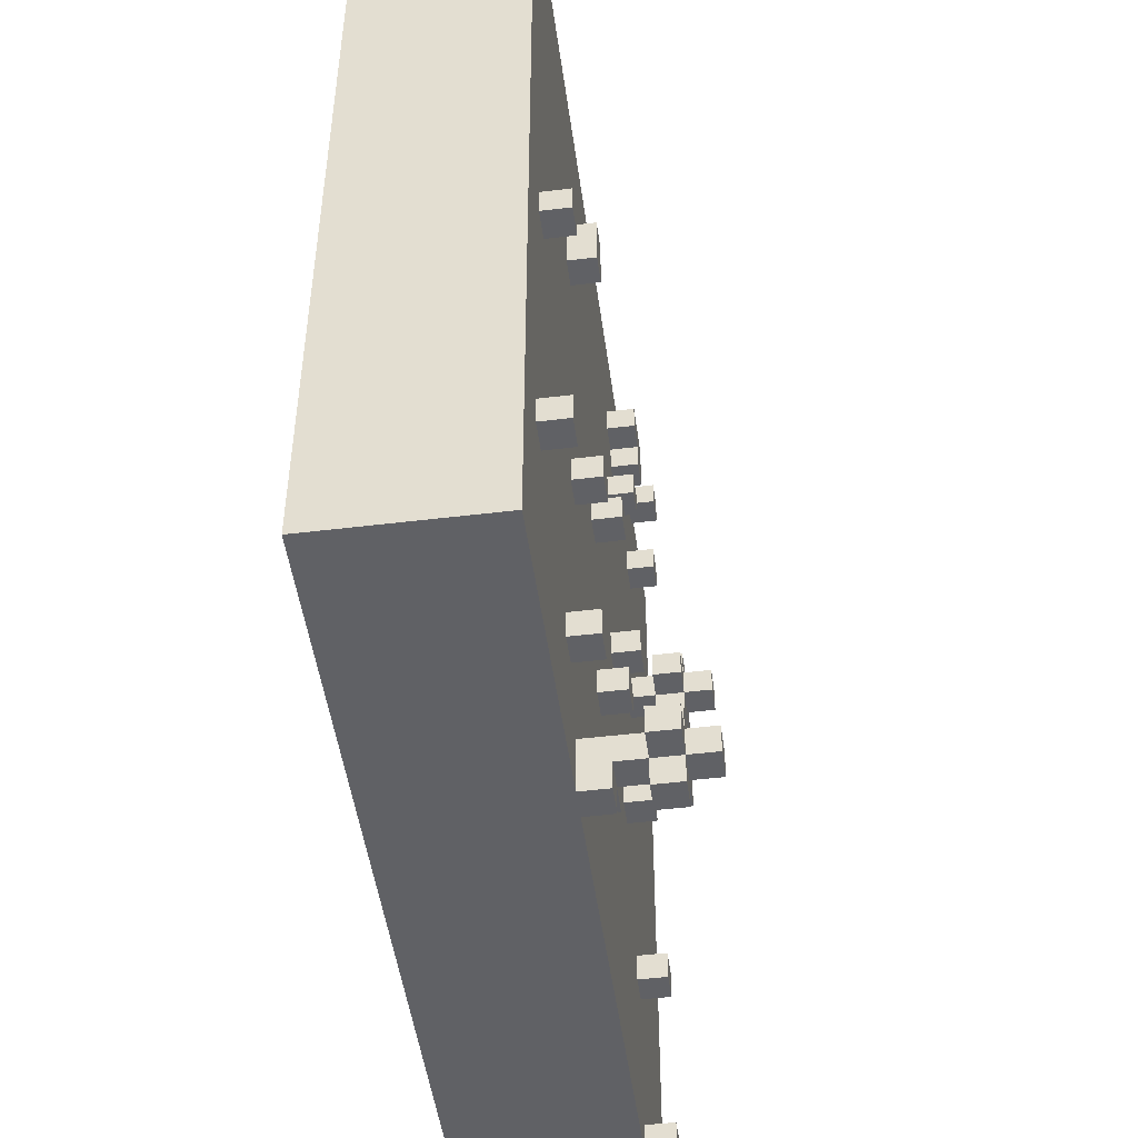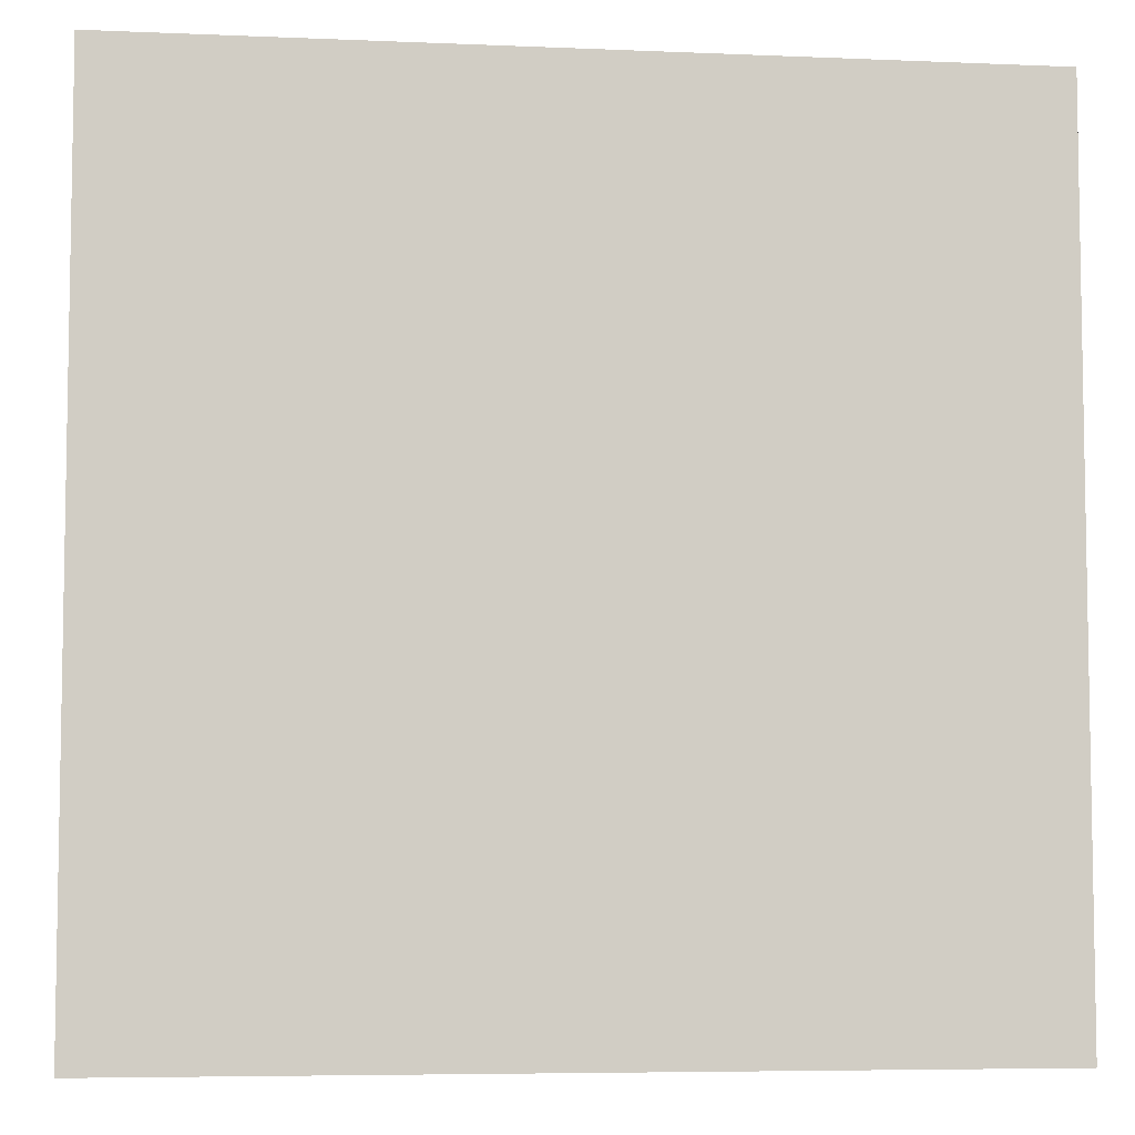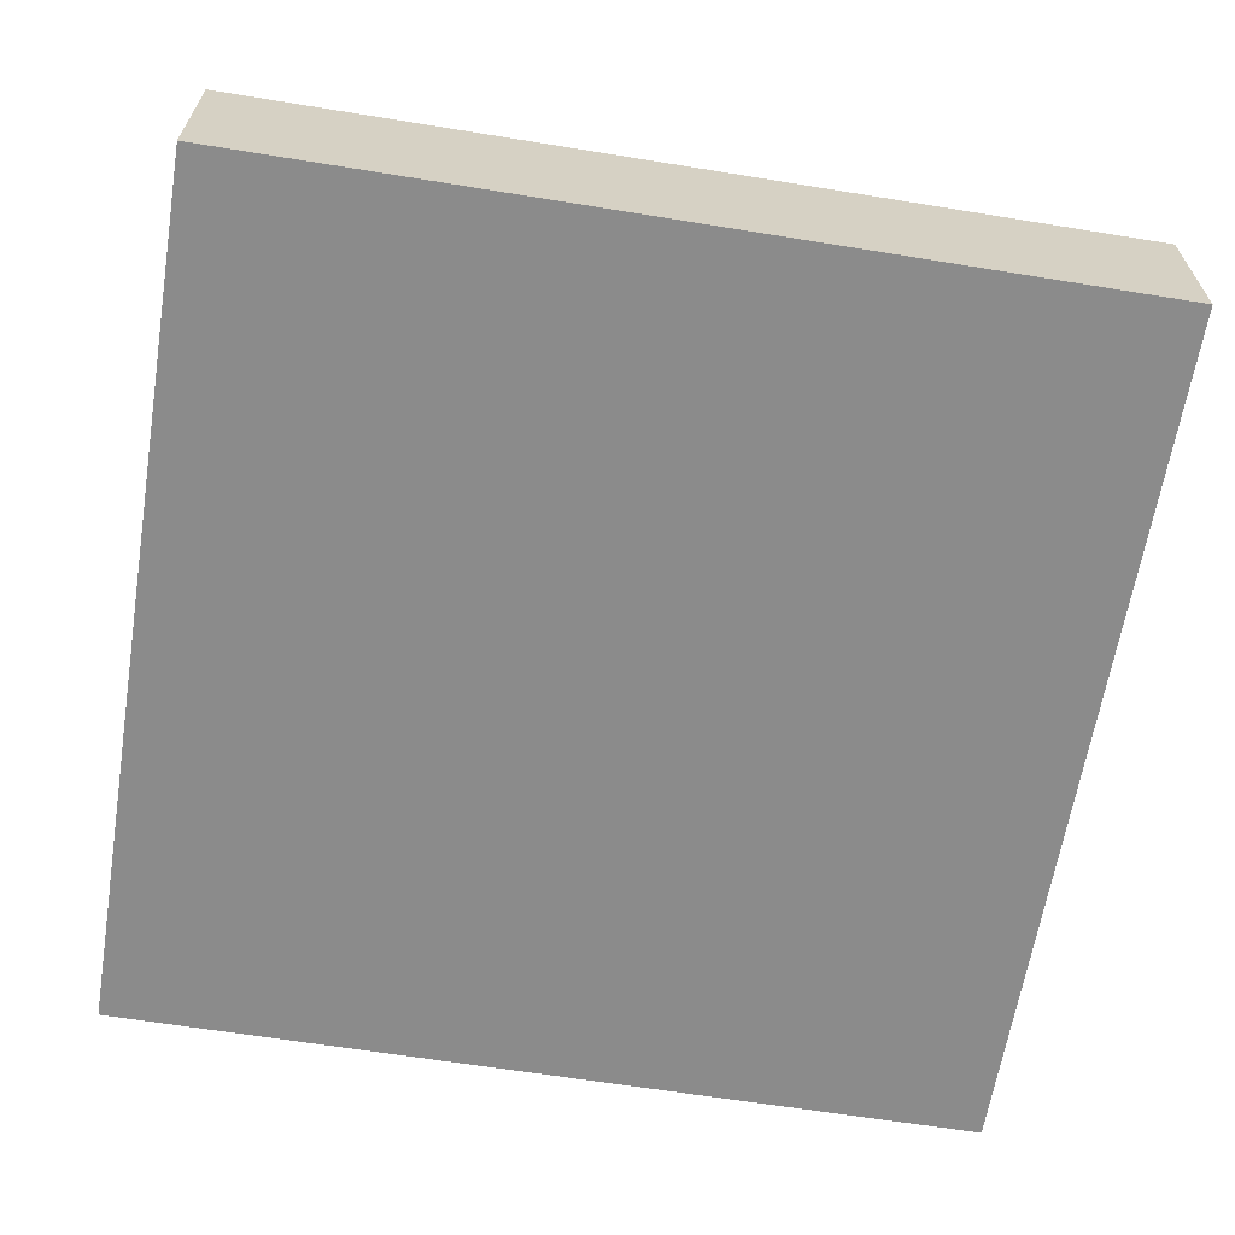
<metadata>
{"format":"obj","ext":"obj","renderer":"f3d","projection":"perspective","resolution":1024,"background":"white","views":[{"elev":-48.7,"azim":97.7,"up":"+Z"},{"elev":-6.1,"azim":-7.2,"up":"+Z"},{"elev":-63.9,"azim":-99.3,"up":"+Y"}]}
</metadata>
<code>
g 002_005_03
v -16 0 16
v -16 0 -16
v -16 3 16
v -16 3 -2
v -16 3 -4
v -16 3 -16
v -16 4 -2
v -16 4 -4
v -16 5 -10
v -16 5 -11
v -16 6 16
v -16 6 -10
v -16 6 -11
v -16 6 -16
v -15 6 8
v -15 6 7
v -15 7 8
v -15 7 7
v -11 6 16
v -11 6 15
v -11 6 -15
v -11 6 -16
v -11 7 16
v -11 7 15
v -11 7 -15
v -11 7 -16
v -10 6 11
v -10 6 10
v -10 6 -9
v -10 6 -10
v -10 7 11
v -10 7 10
v -10 7 3
v -10 7 2
v -10 7 -9
v -10 7 -10
v -10 8 3
v -10 8 2
v -9 6 3
v -9 6 2
v -9 7 4
v -9 7 3
v -9 7 2
v -9 7 1
v -9 8 4
v -9 8 3
v -9 8 2
v -9 8 1
v -9 9 3
v -9 9 2
v -7 6 -4
v -7 6 -5
v -7 7 -4
v -7 7 -5
v -5 6 12
v -5 6 10
v -5 7 12
v -5 7 10
v -4 6 -0
v -4 6 -1
v -4 7 -0
v -4 7 -1
v -3 6 7
v -3 6 6
v -3 7 7
v -3 7 6
v 0 6 -6
v 0 6 -7
v 0 7 -6
v 0 7 -7
v 1 6 1
v 1 6 -0
v 1 7 1
v 1 7 -0
v 4 6 -14
v 4 6 -15
v 4 7 -14
v 4 7 -15
v 4 8 -14
v 4 8 -15
v 4 9 -14
v 4 9 -15
v 5 6 -15
v 5 6 -16
v 5 7 -14
v 5 7 -15
v 5 7 -16
v 5 8 -13
v 5 8 -14
v 5 8 -15
v 5 8 -16
v 5 9 -13
v 5 9 -14
v 5 9 -15
v 5 9 -16
v 5 10 -14
v 5 10 -15
v 6 6 -3
v 6 6 -4
v 6 7 -3
v 6 7 -4
v 7 6 8
v 7 6 6
v 7 6 -11
v 7 6 -12
v 7 7 8
v 7 7 6
v 7 7 -11
v 7 7 -12
v 13 6 1
v 13 6 -0
v 13 6 -9
v 13 6 -10
v 13 7 1
v 13 7 -0
v 13 7 -9
v 13 7 -10
v 15 6 16
v 15 6 15
v 15 7 16
v 15 7 15
v -14 6 8
v -14 6 7
v -14 7 8
v -14 7 7
v -10 6 16
v -10 6 15
v -10 6 -15
v -10 6 -16
v -10 7 16
v -10 7 15
v -10 7 -15
v -10 7 -16
v -9 6 11
v -9 6 10
v -9 6 -9
v -9 6 -10
v -9 7 11
v -9 7 10
v -9 7 -9
v -9 7 -10
v -8 6 3
v -8 6 2
v -8 7 4
v -8 7 3
v -8 7 2
v -8 7 1
v -8 8 4
v -8 8 3
v -8 8 2
v -8 8 1
v -8 9 3
v -8 9 2
v -7 7 3
v -7 7 2
v -7 8 3
v -7 8 2
v -6 6 -4
v -6 6 -5
v -6 7 -4
v -6 7 -5
v -4 6 11
v -4 6 10
v -4 7 11
v -4 7 10
v -3 6 12
v -3 6 11
v -3 6 -0
v -3 6 -1
v -3 7 12
v -3 7 11
v -3 7 -0
v -3 7 -1
v -2 6 7
v -2 6 6
v -2 7 7
v -2 7 6
v 1 6 -6
v 1 6 -7
v 1 7 -6
v 1 7 -7
v 2 6 1
v 2 6 -0
v 2 7 1
v 2 7 -0
v 6 6 -14
v 6 6 -16
v 6 7 -15
v 6 7 -16
v 6 8 -13
v 6 8 -14
v 6 8 -15
v 6 8 -16
v 6 9 -13
v 6 9 -14
v 6 9 -15
v 6 9 -16
v 6 10 -14
v 6 10 -15
v 7 6 -3
v 7 6 -4
v 7 7 -3
v 7 7 -4
v 7 8 -14
v 7 8 -15
v 7 9 -14
v 7 9 -15
v 8 6 8
v 8 6 6
v 8 6 -11
v 8 6 -12
v 8 7 8
v 8 7 6
v 8 7 -11
v 8 7 -12
v 14 6 1
v 14 6 -0
v 14 6 -9
v 14 6 -10
v 14 7 1
v 14 7 -0
v 14 7 -9
v 14 7 -10
v 16 0 16
v 16 0 -16
v 16 3 16
v 16 3 -2
v 16 3 -4
v 16 3 -16
v 16 4 -2
v 16 4 -4
v 16 6 16
v 16 6 15
v 16 6 -16
v 16 7 16
v 16 7 15
v -16 0 16
v -16 3 16
v -16 6 16
v -11 6 16
v -11 7 16
v -10 6 16
v -10 7 16
v -4 2 16
v -4 3 16
v -3 2 16
v -3 4 16
v -2 3 16
v -2 4 16
v 12 5 16
v 12 6 16
v 13 5 16
v 13 6 16
v 15 6 16
v 15 7 16
v 16 0 16
v 16 3 16
v 16 6 16
v 16 7 16
v -5 6 12
v -5 7 12
v -3 6 12
v -3 7 12
v -10 6 11
v -10 7 11
v -9 6 11
v -9 7 11
v -15 6 8
v -15 7 8
v -14 6 8
v -14 7 8
v 7 6 8
v 7 7 8
v 8 6 8
v 8 7 8
v -3 6 7
v -3 7 7
v -2 6 7
v -2 7 7
v -9 7 4
v -9 8 4
v -8 7 4
v -8 8 4
v -10 7 3
v -10 8 3
v -9 6 3
v -9 7 3
v -9 8 3
v -9 9 3
v -8 6 3
v -8 7 3
v -8 8 3
v -8 9 3
v -7 7 3
v -7 8 3
v 1 6 1
v 1 7 1
v 2 6 1
v 2 7 1
v 13 6 1
v 13 7 1
v 14 6 1
v 14 7 1
v -4 6 -0
v -4 7 -0
v -3 6 -0
v -3 7 -0
v 6 6 -3
v 6 7 -3
v 7 6 -3
v 7 7 -3
v -7 6 -4
v -7 7 -4
v -6 6 -4
v -6 7 -4
v 0 6 -6
v 0 7 -6
v 1 6 -6
v 1 7 -6
v -10 6 -9
v -10 7 -9
v -9 6 -9
v -9 7 -9
v 13 6 -9
v 13 7 -9
v 14 6 -9
v 14 7 -9
v 7 6 -11
v 7 7 -11
v 8 6 -11
v 8 7 -11
v 5 8 -13
v 5 9 -13
v 6 8 -13
v 6 9 -13
v 4 6 -14
v 4 7 -14
v 4 8 -14
v 4 9 -14
v 5 7 -14
v 5 8 -14
v 5 9 -14
v 5 10 -14
v 6 6 -14
v 6 8 -14
v 6 9 -14
v 6 10 -14
v 7 8 -14
v 7 9 -14
v -11 6 -15
v -11 7 -15
v -10 6 -15
v -10 7 -15
v -11 6 15
v -11 7 15
v -10 6 15
v -10 7 15
v 15 6 15
v 15 7 15
v 16 6 15
v 16 7 15
v -4 6 11
v -4 7 11
v -3 6 11
v -3 7 11
v -10 6 10
v -10 7 10
v -9 6 10
v -9 7 10
v -5 6 10
v -5 7 10
v -4 6 10
v -4 7 10
v -15 6 7
v -15 7 7
v -14 6 7
v -14 7 7
v -3 6 6
v -3 7 6
v -2 6 6
v -2 7 6
v 7 6 6
v 7 7 6
v 8 6 6
v 8 7 6
v -10 7 2
v -10 8 2
v -9 6 2
v -9 7 2
v -9 8 2
v -9 9 2
v -8 6 2
v -8 7 2
v -8 8 2
v -8 9 2
v -7 7 2
v -7 8 2
v -9 7 1
v -9 8 1
v -8 7 1
v -8 8 1
v 1 6 -0
v 1 7 -0
v 2 6 -0
v 2 7 -0
v 13 6 -0
v 13 7 -0
v 14 6 -0
v 14 7 -0
v -4 6 -1
v -4 7 -1
v -3 6 -1
v -3 7 -1
v 6 6 -4
v 6 7 -4
v 7 6 -4
v 7 7 -4
v -7 6 -5
v -7 7 -5
v -6 6 -5
v -6 7 -5
v 0 6 -7
v 0 7 -7
v 1 6 -7
v 1 7 -7
v -10 6 -10
v -10 7 -10
v -9 6 -10
v -9 7 -10
v 13 6 -10
v 13 7 -10
v 14 6 -10
v 14 7 -10
v 7 6 -12
v 7 7 -12
v 8 6 -12
v 8 7 -12
v 4 6 -15
v 4 7 -15
v 4 8 -15
v 4 9 -15
v 5 6 -15
v 5 7 -15
v 5 8 -15
v 5 9 -15
v 5 10 -15
v 6 7 -15
v 6 8 -15
v 6 9 -15
v 6 10 -15
v 7 8 -15
v 7 9 -15
v -16 0 -16
v -16 3 -16
v -16 6 -16
v -11 6 -16
v -11 7 -16
v -10 6 -16
v -10 7 -16
v -3 3 -16
v -3 4 -16
v -2 3 -16
v -2 4 -16
v 5 6 -16
v 5 7 -16
v 5 8 -16
v 5 9 -16
v 6 6 -16
v 6 7 -16
v 6 8 -16
v 6 9 -16
v 16 0 -16
v 16 3 -16
v 16 6 -16
v -16 0 16
v 16 0 16
v -6 0 -3
v -5 0 -3
v -6 0 -4
v -5 0 -4
v -3 0 -6
v -2 0 -6
v -3 0 -7
v -2 0 -7
v -16 0 -16
v 16 0 -16
v -9 7 4
v -8 7 4
v -10 7 3
v -9 7 3
v -8 7 3
v -7 7 3
v -10 7 2
v -9 7 2
v -8 7 2
v -7 7 2
v -9 7 1
v -8 7 1
v 5 8 -13
v 6 8 -13
v 4 8 -14
v 5 8 -14
v 6 8 -14
v 7 8 -14
v 4 8 -15
v 5 8 -15
v 6 8 -15
v 7 8 -15
v 5 8 -16
v 6 8 -16
v -16 6 16
v -11 6 16
v -10 6 16
v 12 6 16
v 13 6 16
v 15 6 16
v -11 6 15
v -10 6 15
v 12 6 15
v 13 6 15
v 15 6 15
v 16 6 15
v -5 6 12
v -3 6 12
v 1 6 12
v 2 6 12
v -10 6 11
v -9 6 11
v -4 6 11
v -3 6 11
v 1 6 11
v 2 6 11
v 10 6 11
v 11 6 11
v -10 6 10
v -9 6 10
v -5 6 10
v -4 6 10
v 10 6 10
v 11 6 10
v -15 6 8
v -14 6 8
v 7 6 8
v 8 6 8
v -15 6 7
v -14 6 7
v -3 6 7
v -2 6 7
v -6 6 6
v -5 6 6
v -3 6 6
v -2 6 6
v 7 6 6
v 8 6 6
v -6 6 5
v -5 6 5
v 13 6 5
v 14 6 5
v 13 6 4
v 14 6 4
v -9 6 3
v -8 6 3
v -9 6 2
v -8 6 2
v 7 6 2
v 8 6 2
v 1 6 1
v 2 6 1
v 7 6 1
v 8 6 1
v 13 6 1
v 14 6 1
v -4 6 -0
v -3 6 -0
v 1 6 -0
v 2 6 -0
v 13 6 -0
v 14 6 -0
v -4 6 -1
v -3 6 -1
v 6 6 -3
v 7 6 -3
v -7 6 -4
v -6 6 -4
v 6 6 -4
v 7 6 -4
v -7 6 -5
v -6 6 -5
v 0 6 -6
v 1 6 -6
v 0 6 -7
v 1 6 -7
v -10 6 -9
v -9 6 -9
v 13 6 -9
v 14 6 -9
v -16 6 -10
v -15 6 -10
v -10 6 -10
v -9 6 -10
v 13 6 -10
v 14 6 -10
v -16 6 -11
v -15 6 -11
v 7 6 -11
v 8 6 -11
v -5 6 -12
v -4 6 -12
v 7 6 -12
v 8 6 -12
v -5 6 -13
v -4 6 -13
v 4 6 -14
v 6 6 -14
v -11 6 -15
v -10 6 -15
v 4 6 -15
v 5 6 -15
v -16 6 -16
v -11 6 -16
v -10 6 -16
v 5 6 -16
v 6 6 -16
v 16 6 -16
v -11 7 16
v -10 7 16
v 15 7 16
v 16 7 16
v -11 7 15
v -10 7 15
v 15 7 15
v 16 7 15
v -5 7 12
v -3 7 12
v -10 7 11
v -9 7 11
v -4 7 11
v -3 7 11
v -10 7 10
v -9 7 10
v -5 7 10
v -4 7 10
v -15 7 8
v -14 7 8
v 7 7 8
v 8 7 8
v -15 7 7
v -14 7 7
v -3 7 7
v -2 7 7
v -3 7 6
v -2 7 6
v 7 7 6
v 8 7 6
v 1 7 1
v 2 7 1
v 13 7 1
v 14 7 1
v -4 7 -0
v -3 7 -0
v 1 7 -0
v 2 7 -0
v 13 7 -0
v 14 7 -0
v -4 7 -1
v -3 7 -1
v 6 7 -3
v 7 7 -3
v -7 7 -4
v -6 7 -4
v 6 7 -4
v 7 7 -4
v -7 7 -5
v -6 7 -5
v 0 7 -6
v 1 7 -6
v 0 7 -7
v 1 7 -7
v -10 7 -9
v -9 7 -9
v 13 7 -9
v 14 7 -9
v -10 7 -10
v -9 7 -10
v 13 7 -10
v 14 7 -10
v 7 7 -11
v 8 7 -11
v 7 7 -12
v 8 7 -12
v 4 7 -14
v 5 7 -14
v -11 7 -15
v -10 7 -15
v 4 7 -15
v 5 7 -15
v 6 7 -15
v -11 7 -16
v -10 7 -16
v 5 7 -16
v 6 7 -16
v -9 8 4
v -8 8 4
v -10 8 3
v -9 8 3
v -8 8 3
v -7 8 3
v -10 8 2
v -9 8 2
v -8 8 2
v -7 8 2
v -9 8 1
v -8 8 1
v -9 9 3
v -8 9 3
v -9 9 2
v -8 9 2
v 5 9 -13
v 6 9 -13
v 4 9 -14
v 5 9 -14
v 6 9 -14
v 7 9 -14
v 4 9 -15
v 5 9 -15
v 6 9 -15
v 7 9 -15
v 5 9 -16
v 6 9 -16
v 5 10 -14
v 6 10 -14
v 5 10 -15
v 6 10 -15
f 3 2 1
f 4 2 3
f 5 2 4
f 6 2 5
f 7 4 3
f 7 5 4
f 8 6 5
f 8 5 7
f 9 8 7
f 9 6 8
f 10 6 9
f 11 7 3
f 11 9 7
f 12 10 9
f 12 9 11
f 13 6 10
f 13 10 12
f 14 6 13
f 17 16 15
f 18 16 17
f 23 20 19
f 24 20 23
f 25 22 21
f 26 22 25
f 31 28 27
f 32 28 31
f 35 30 29
f 36 30 35
f 37 34 33
f 38 34 37
f 42 40 39
f 43 40 42
f 45 42 41
f 46 42 45
f 47 44 43
f 48 44 47
f 49 47 46
f 50 47 49
f 53 52 51
f 54 52 53
f 57 56 55
f 58 56 57
f 61 60 59
f 62 60 61
f 65 64 63
f 66 64 65
f 69 68 67
f 70 68 69
f 73 72 71
f 74 72 73
f 77 76 75
f 78 76 77
f 81 80 79
f 82 80 81
f 86 84 83
f 87 84 86
f 89 86 85
f 90 86 89
f 92 89 88
f 93 89 92
f 94 91 90
f 95 91 94
f 96 94 93
f 97 94 96
f 100 99 98
f 101 99 100
f 106 103 102
f 107 103 106
f 108 105 104
f 109 105 108
f 114 111 110
f 115 111 114
f 116 113 112
f 117 113 116
f 120 119 118
f 121 119 120
f 122 123 124
f 124 123 125
f 126 127 130
f 130 127 131
f 128 129 132
f 132 129 133
f 134 135 138
f 138 135 139
f 136 137 140
f 140 137 141
f 142 143 145
f 145 143 146
f 144 145 148
f 148 145 149
f 146 147 150
f 150 147 151
f 149 150 152
f 152 150 153
f 154 155 156
f 156 155 157
f 158 159 160
f 160 159 161
f 162 163 164
f 164 163 165
f 166 167 170
f 170 167 171
f 168 169 172
f 172 169 173
f 174 175 176
f 176 175 177
f 178 179 180
f 180 179 181
f 182 183 184
f 184 183 185
f 186 187 188
f 188 187 189
f 186 188 191
f 191 188 192
f 190 191 194
f 194 191 195
f 192 193 196
f 196 193 197
f 195 196 198
f 198 196 199
f 200 201 202
f 202 201 203
f 204 205 206
f 206 205 207
f 208 209 212
f 212 209 213
f 210 211 214
f 214 211 215
f 216 217 220
f 220 217 221
f 218 219 222
f 222 219 223
f 224 225 226
f 226 225 227
f 227 225 228
f 228 225 229
f 226 227 230
f 227 228 230
f 228 229 231
f 230 228 231
f 226 230 232
f 230 231 232
f 232 231 233
f 231 229 234
f 233 231 234
f 232 233 235
f 235 233 236
f 240 239 238
f 242 240 238
f 242 241 240
f 243 241 242
f 244 238 237
f 245 242 238
f 245 238 244
f 246 244 237
f 246 245 244
f 247 242 245
f 247 245 246
f 248 247 246
f 249 242 247
f 249 247 248
f 250 249 248
f 250 242 249
f 251 242 250
f 252 250 248
f 252 251 250
f 253 251 252
f 254 253 252
f 256 246 237
f 256 248 246
f 257 252 248
f 257 248 256
f 257 254 252
f 258 255 254
f 258 254 257
f 259 255 258
f 262 261 260
f 263 261 262
f 266 265 264
f 267 265 266
f 270 269 268
f 271 269 270
f 274 273 272
f 275 273 274
f 278 277 276
f 279 277 278
f 282 281 280
f 283 281 282
f 287 285 284
f 288 285 287
f 290 287 286
f 291 287 290
f 292 289 288
f 293 289 292
f 294 292 291
f 295 292 294
f 298 297 296
f 299 297 298
f 302 301 300
f 303 301 302
f 306 305 304
f 307 305 306
f 310 309 308
f 311 309 310
f 314 313 312
f 315 313 314
f 318 317 316
f 319 317 318
f 322 321 320
f 323 321 322
f 326 325 324
f 327 325 326
f 330 329 328
f 331 329 330
f 334 333 332
f 335 333 334
f 340 337 336
f 341 339 338
f 342 339 341
f 344 340 336
f 344 341 340
f 345 341 344
f 346 343 342
f 347 343 346
f 348 346 345
f 349 346 348
f 352 351 350
f 353 351 352
f 354 355 356
f 356 355 357
f 358 359 360
f 360 359 361
f 362 363 364
f 364 363 365
f 366 367 368
f 368 367 369
f 370 371 372
f 372 371 373
f 374 375 376
f 376 375 377
f 378 379 380
f 380 379 381
f 382 383 384
f 384 383 385
f 386 387 389
f 389 387 390
f 388 389 392
f 392 389 393
f 390 391 394
f 394 391 395
f 393 394 396
f 396 394 397
f 398 399 400
f 400 399 401
f 402 403 404
f 404 403 405
f 406 407 408
f 408 407 409
f 410 411 412
f 412 411 413
f 414 415 416
f 416 415 417
f 418 419 420
f 420 419 421
f 422 423 424
f 424 423 425
f 426 427 428
f 428 427 429
f 430 431 432
f 432 431 433
f 434 435 436
f 436 435 437
f 438 439 442
f 442 439 443
f 440 441 444
f 444 441 445
f 443 444 447
f 447 444 448
f 445 446 449
f 449 446 450
f 448 449 451
f 451 449 452
f 454 455 456
f 454 456 458
f 456 457 458
f 458 457 459
f 453 454 460
f 454 458 460
f 460 458 461
f 453 460 462
f 460 461 462
f 461 458 463
f 462 461 463
f 462 463 464
f 463 458 464
f 464 465 468
f 462 464 468
f 468 465 469
f 466 467 470
f 470 467 471
f 453 462 472
f 462 468 473
f 472 462 473
f 473 468 474
f 477 476 475
f 478 476 477
f 479 477 475
f 479 478 477
f 480 476 478
f 480 478 479
f 481 480 479
f 481 476 480
f 482 476 481
f 483 481 479
f 483 482 481
f 484 476 482
f 484 482 483
f 485 479 475
f 485 483 479
f 485 484 483
f 486 476 484
f 486 484 485
f 490 488 487
f 491 488 490
f 493 490 489
f 494 490 493
f 495 492 491
f 496 492 495
f 497 495 494
f 498 495 497
f 502 500 499
f 503 500 502
f 505 502 501
f 506 502 505
f 507 504 503
f 508 504 507
f 509 507 506
f 510 507 509
f 511 512 517
f 513 514 518
f 514 515 519
f 518 514 519
f 515 516 520
f 519 515 520
f 520 516 521
f 518 519 523
f 521 522 523
f 520 521 523
f 519 520 523
f 517 518 523
f 523 522 524
f 524 522 525
f 525 522 526
f 517 523 527
f 527 523 528
f 524 525 530
f 525 526 531
f 530 525 531
f 526 522 532
f 531 526 532
f 532 522 533
f 533 522 534
f 517 527 535
f 528 523 536
f 536 523 537
f 530 531 538
f 529 530 538
f 531 532 538
f 532 533 538
f 533 534 539
f 538 533 539
f 534 522 540
f 539 534 540
f 511 517 541
f 536 537 541
f 539 540 541
f 535 536 541
f 517 535 541
f 538 539 541
f 537 538 541
f 541 540 542
f 542 540 543
f 543 540 544
f 511 541 545
f 542 543 546
f 546 543 547
f 547 543 548
f 545 546 549
f 546 547 549
f 549 547 550
f 550 547 551
f 548 543 552
f 552 543 553
f 544 540 554
f 545 549 555
f 549 550 555
f 552 553 556
f 555 550 556
f 550 551 556
f 553 554 556
f 551 552 556
f 540 522 557
f 556 554 557
f 554 540 557
f 557 522 558
f 555 556 559
f 556 557 559
f 557 558 559
f 558 522 560
f 559 558 560
f 555 559 561
f 545 555 561
f 559 560 561
f 561 560 562
f 545 561 563
f 562 560 564
f 564 560 565
f 565 560 566
f 563 564 567
f 564 565 567
f 567 565 568
f 565 566 569
f 568 565 569
f 566 560 570
f 569 566 570
f 570 560 571
f 560 522 572
f 571 560 572
f 563 567 573
f 573 567 574
f 574 567 575
f 570 571 576
f 568 569 576
f 569 570 576
f 576 571 577
f 572 522 578
f 563 573 579
f 574 575 580
f 577 578 580
f 576 577 580
f 575 576 580
f 580 578 581
f 579 580 581
f 581 578 582
f 563 579 583
f 579 581 583
f 583 581 584
f 584 581 585
f 582 578 586
f 563 583 587
f 584 585 588
f 585 586 588
f 588 586 589
f 587 588 589
f 589 586 590
f 587 589 591
f 590 586 592
f 563 587 593
f 591 592 593
f 545 563 593
f 587 591 593
f 593 592 594
f 592 586 595
f 594 592 595
f 586 578 595
f 578 522 596
f 595 578 596
f 511 545 597
f 545 593 597
f 597 593 598
f 598 593 599
f 594 595 600
f 600 595 601
f 596 522 602
f 597 598 603
f 600 601 604
f 603 598 604
f 598 599 604
f 601 602 604
f 599 600 604
f 604 602 605
f 605 602 606
f 603 604 607
f 604 605 607
f 607 605 608
f 608 605 609
f 606 602 610
f 603 607 611
f 607 608 611
f 608 609 612
f 611 608 612
f 609 610 612
f 611 612 613
f 612 610 613
f 613 610 614
f 603 611 615
f 611 613 615
f 615 613 616
f 616 613 617
f 603 615 619
f 619 615 620
f 617 618 621
f 616 617 621
f 621 618 622
f 614 610 623
f 602 522 624
f 623 610 624
f 610 602 624
f 625 626 629
f 629 626 630
f 627 628 631
f 631 628 632
f 633 634 637
f 637 634 638
f 635 636 639
f 639 636 640
f 633 637 641
f 641 637 642
f 643 644 647
f 647 644 648
f 649 650 651
f 651 650 652
f 645 646 653
f 653 646 654
f 655 656 661
f 661 656 662
f 657 658 663
f 663 658 664
f 659 660 665
f 665 660 666
f 667 668 671
f 671 668 672
f 669 670 673
f 673 670 674
f 675 676 677
f 677 676 678
f 679 680 683
f 683 680 684
f 681 682 685
f 685 682 686
f 687 688 689
f 689 688 690
f 691 692 695
f 695 692 696
f 693 694 698
f 698 694 699
f 696 697 700
f 700 697 701
f 702 703 705
f 705 703 706
f 704 705 708
f 708 705 709
f 706 707 710
f 710 707 711
f 709 710 712
f 712 710 713
f 714 715 716
f 716 715 717
f 718 719 721
f 721 719 722
f 720 721 724
f 724 721 725
f 722 723 726
f 726 723 727
f 725 726 728
f 728 726 729
f 730 731 732
f 732 731 733

</code>
